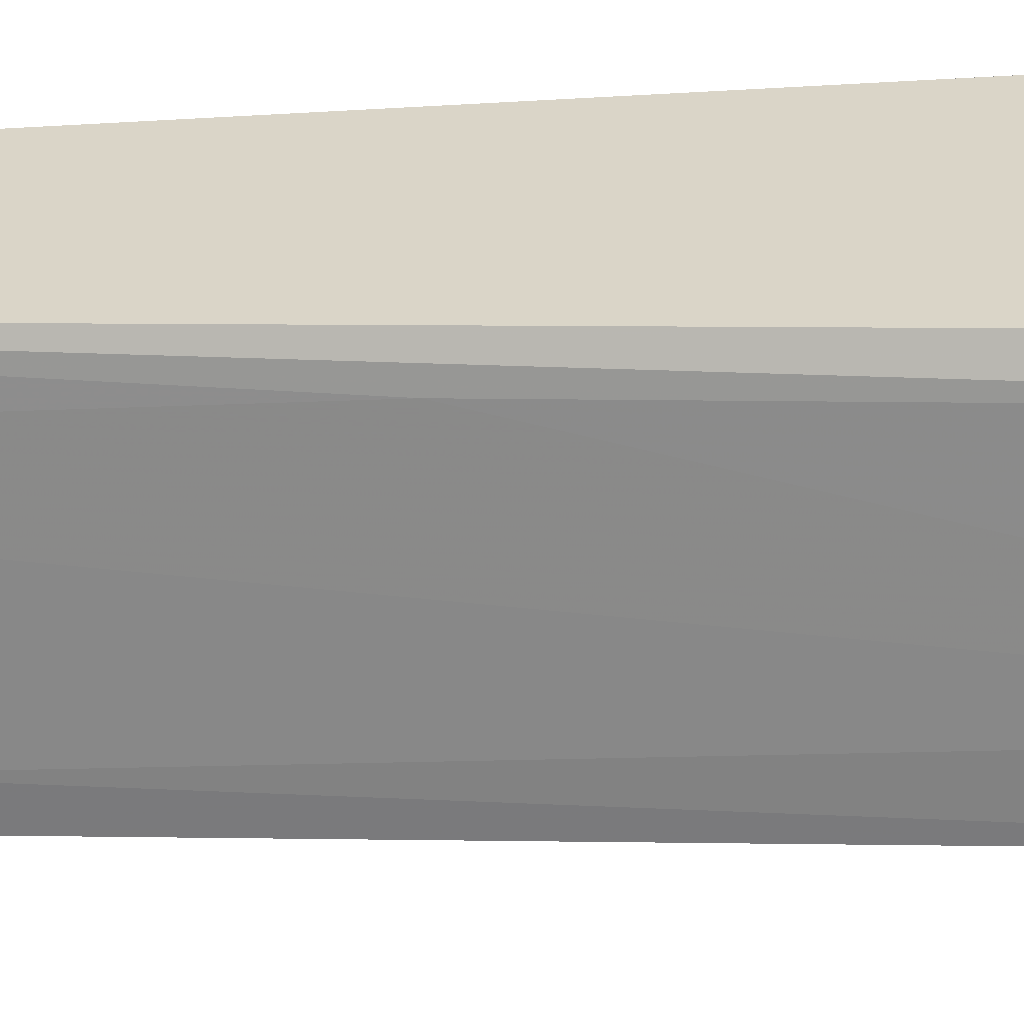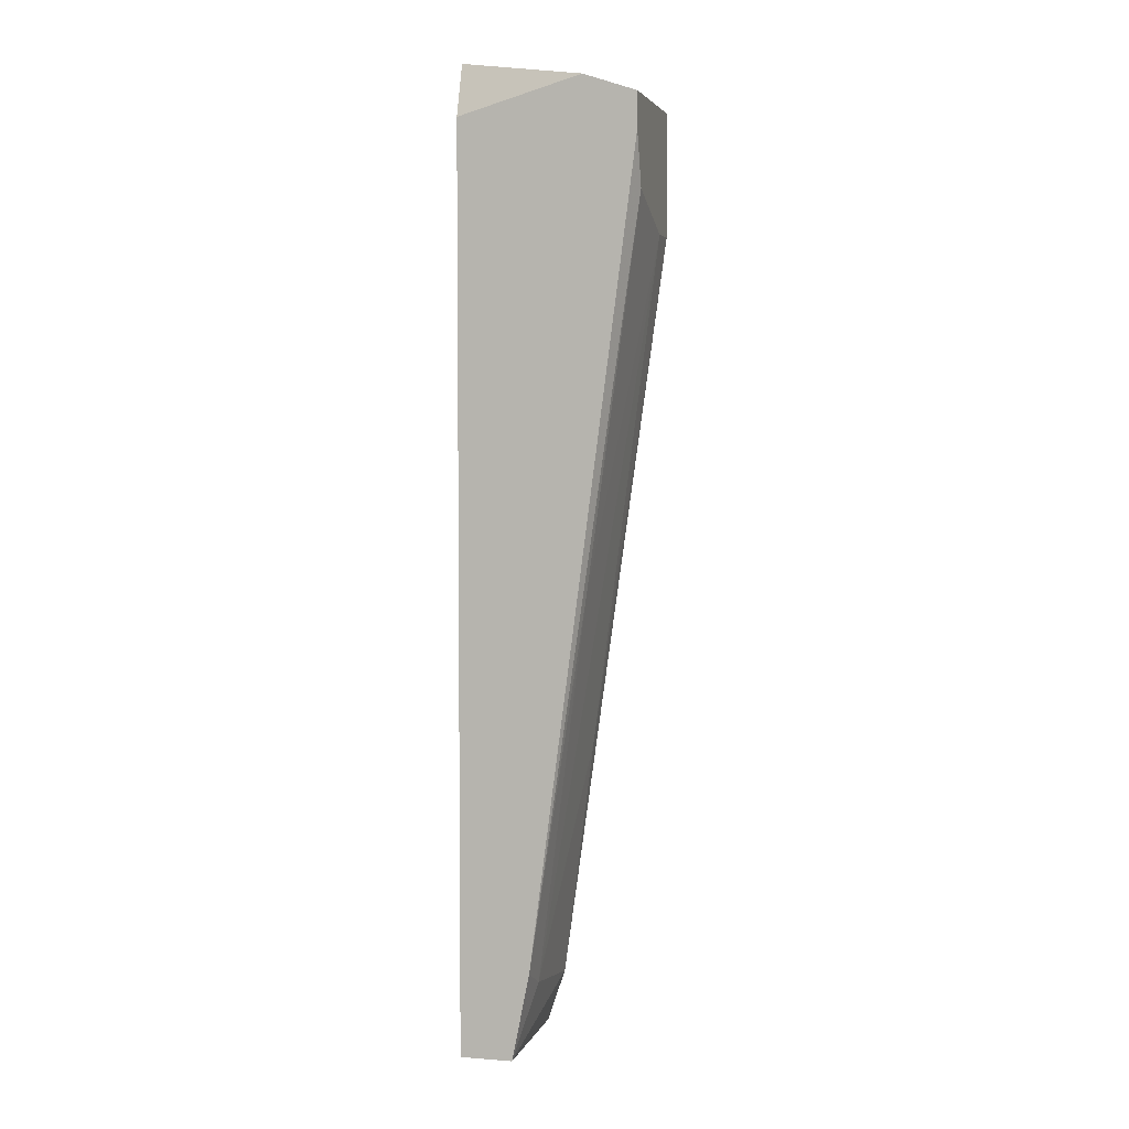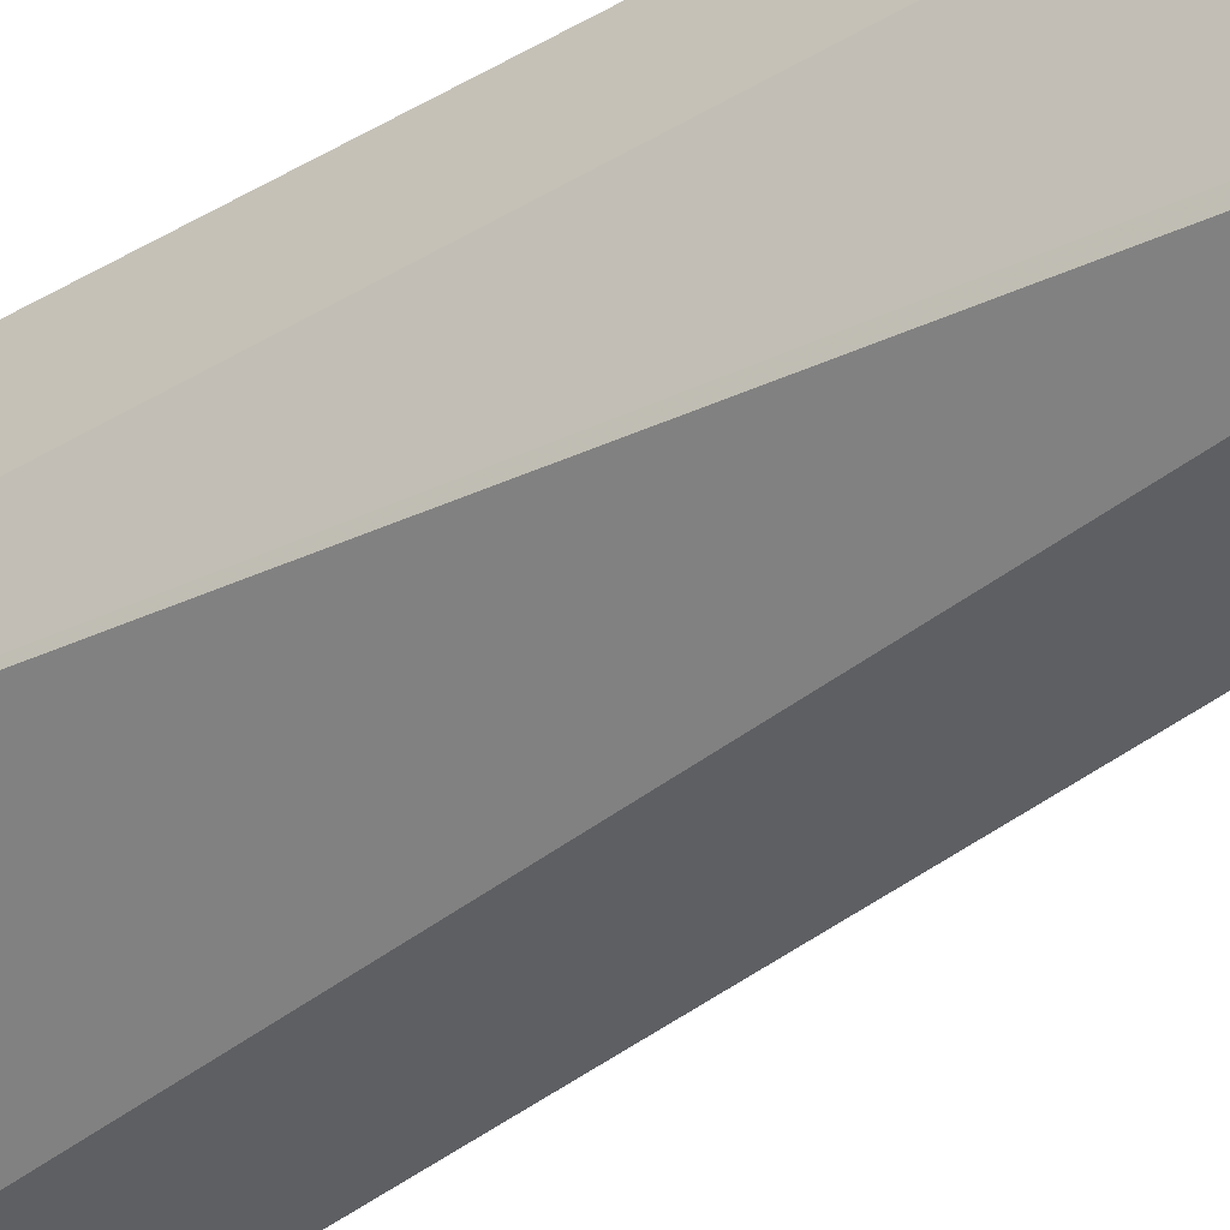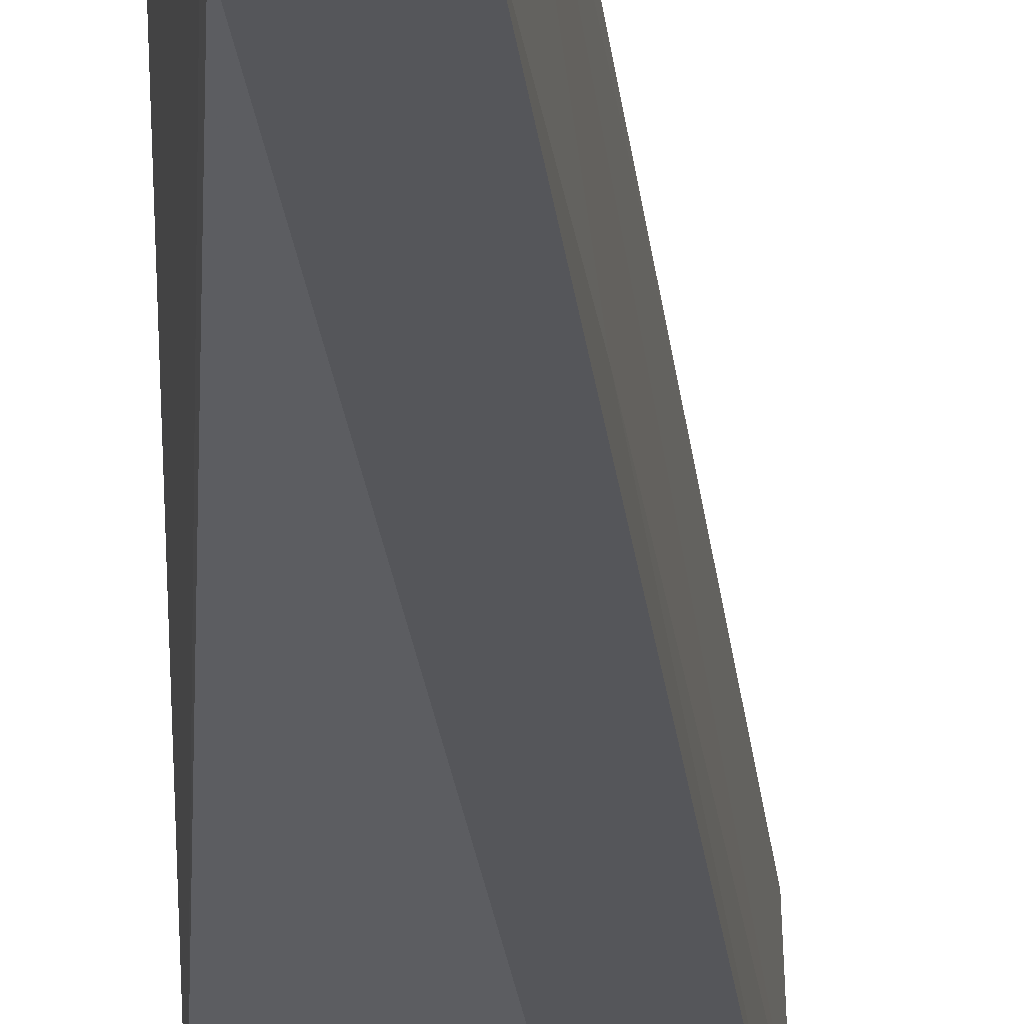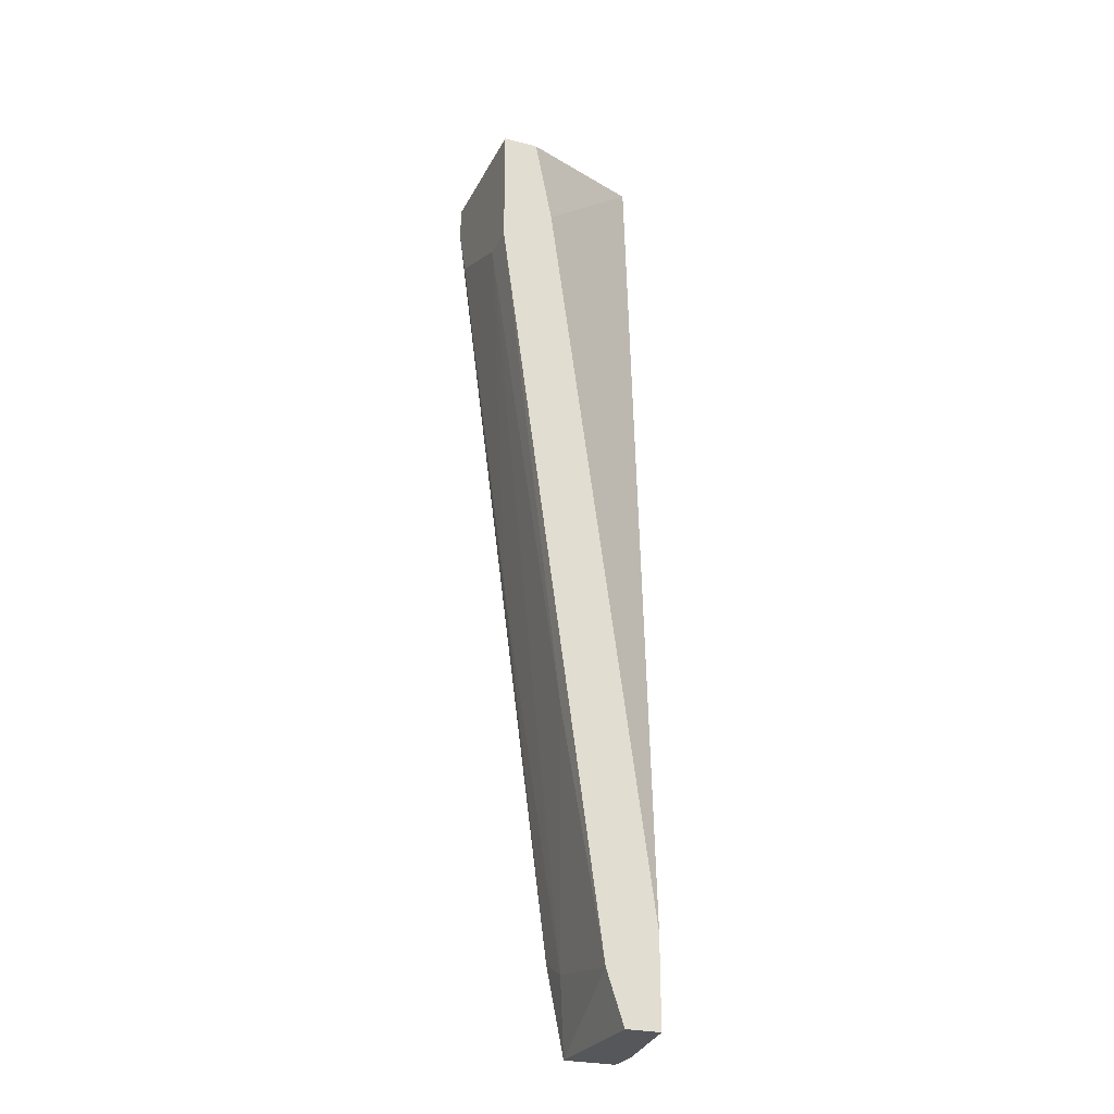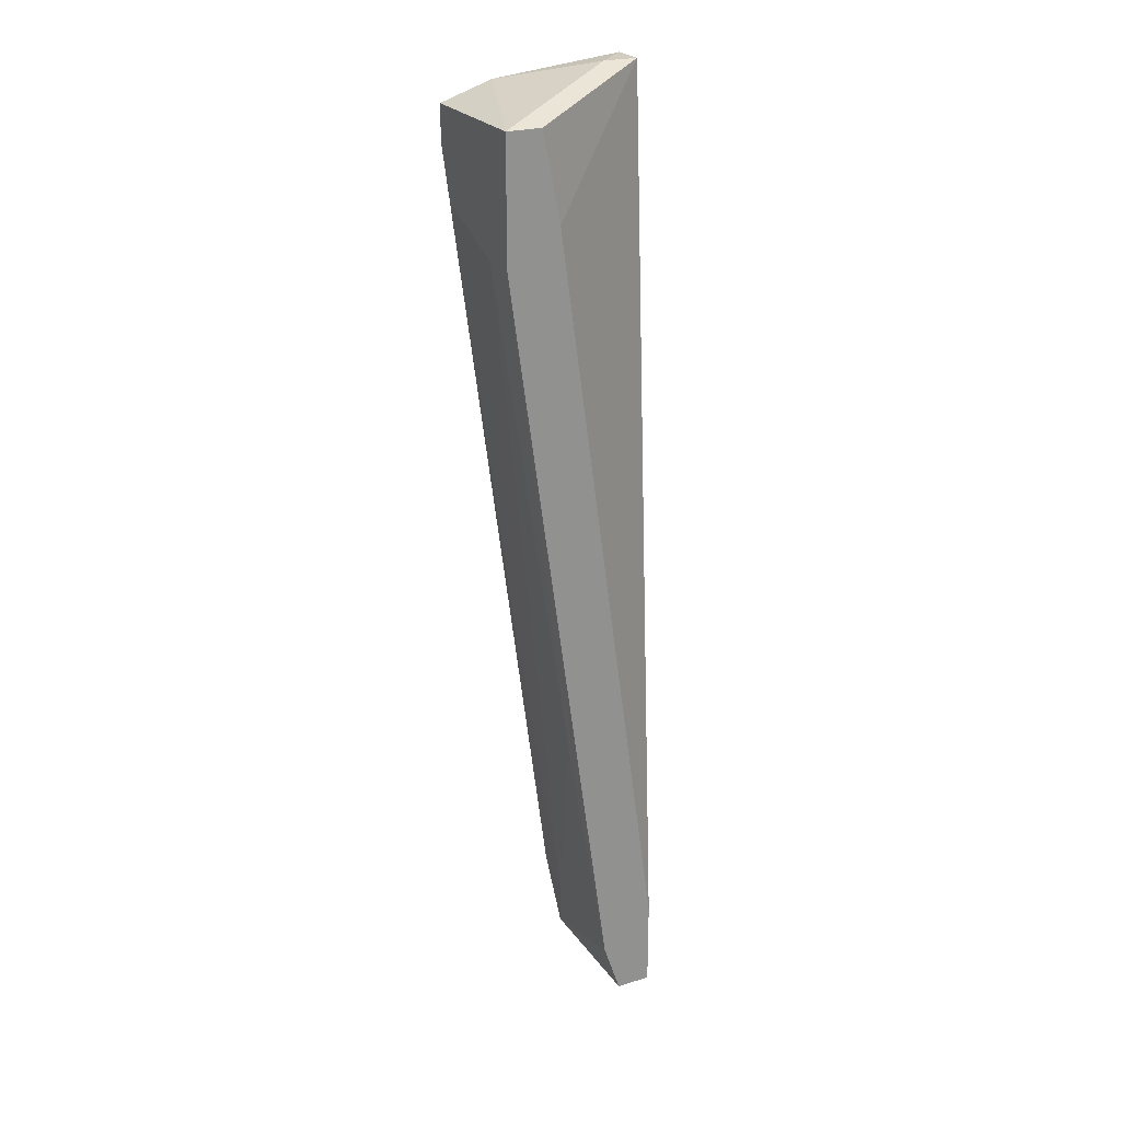
<metadata>
{"format":"obj","ext":"obj","renderer":"f3d","projection":"perspective","resolution":1024,"background":"white","views":[{"elev":29.2,"azim":-96.8,"up":"+Y"},{"elev":4.1,"azim":-165.7,"up":"+Z"},{"elev":-40.6,"azim":126.1,"up":"+Y"},{"elev":-26.0,"azim":178.6,"up":"+Y"},{"elev":-26.4,"azim":-22.1,"up":"+Z"},{"elev":24.3,"azim":-26.7,"up":"+Z"}]}
</metadata>
<code>
v -0.04614 0.0593 -0.07265
v -0.04614 0.06407 0.05154
v -0.04614 0.06407 -0.07265
v -0.04614 0.06168 0.05871
v -0.04614 0.05691 0.05871
v -0.04854 0.04497 -0.0607
v -0.04854 0.04497 -0.07265
v -0.05331 0.06407 -0.07265
v -0.05331 0.04497 -0.07265
v -0.06286 0.06407 0.05632
v -0.06286 0.06168 -0.01054
v -0.06286 0.04497 0.04199
v -0.07003 0.06407 0.04916
v -0.07003 0.06407 0.05393
v -0.07003 0.06168 0.04199
v -0.07003 0.04497 0.05393
v -0.07003 0.04497 0.03721
v -0.07003 0.04974 0.03721
v -0.05092 0.05691 0.05871
v -0.0557 0.0593 -0.06309
v -0.0557 0.06407 -0.0607
v -0.0557 0.04497 -0.06547
v -0.06525 0.04497 0.05393
v -0.06047 0.04736 -0.03204
f 18 11 20
f 4 5 3
f 13 3 8
f 3 7 8
f 16 7 12
f 4 3 2
f 3 13 2
f 7 16 22
f 16 13 17
f 24 22 17
f 22 16 17
f 4 2 10
f 2 13 10
f 7 5 6
f 5 12 6
f 12 7 6
f 3 5 1
f 5 7 1
f 7 3 1
f 13 8 21
f 21 11 15
f 17 13 15
f 13 21 15
f 5 16 23
f 12 5 23
f 16 12 23
f 8 7 9
f 7 22 9
f 22 8 9
f 13 16 14
f 16 10 14
f 10 13 14
f 5 4 19
f 16 5 19
f 4 10 19
f 10 16 19
f 24 17 18
f 15 11 18
f 17 15 18
f 22 24 20
f 8 22 20
f 21 8 20
f 11 21 20
f 24 18 20

</code>
